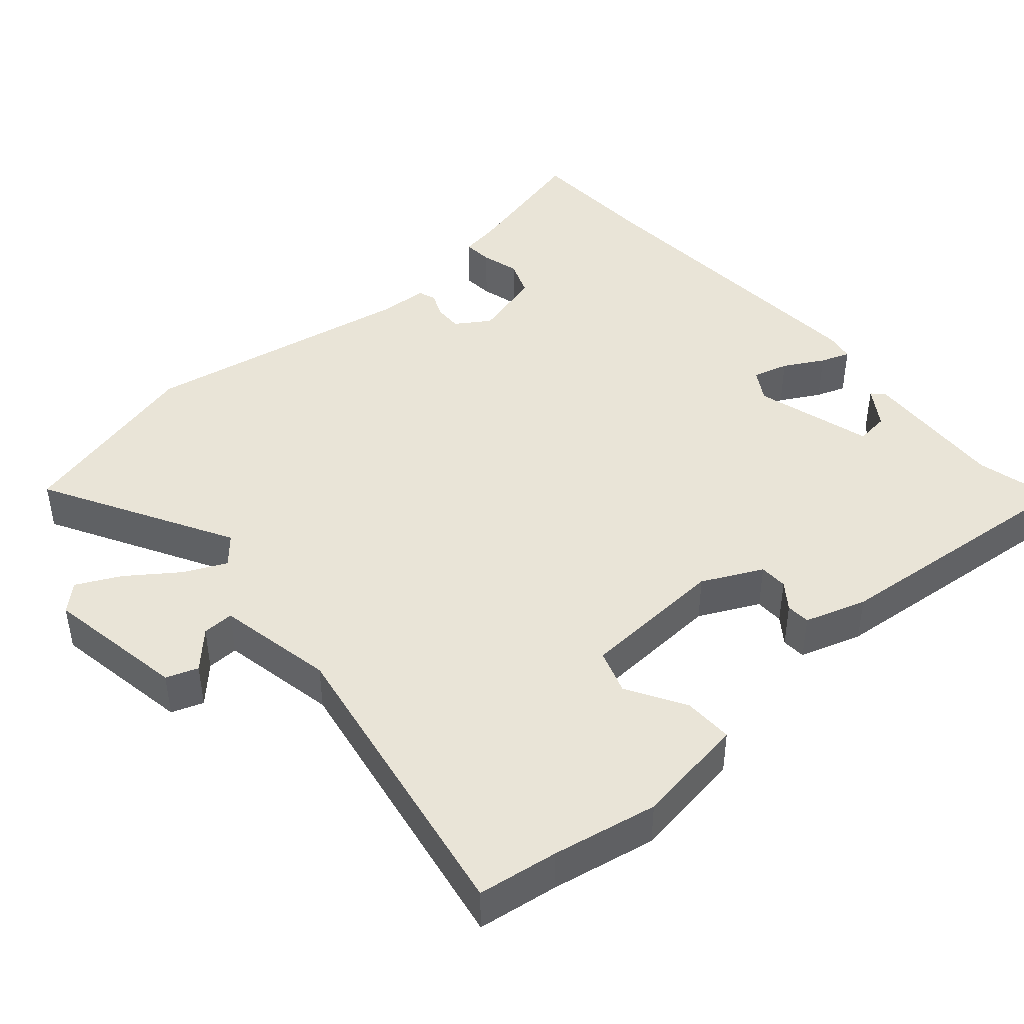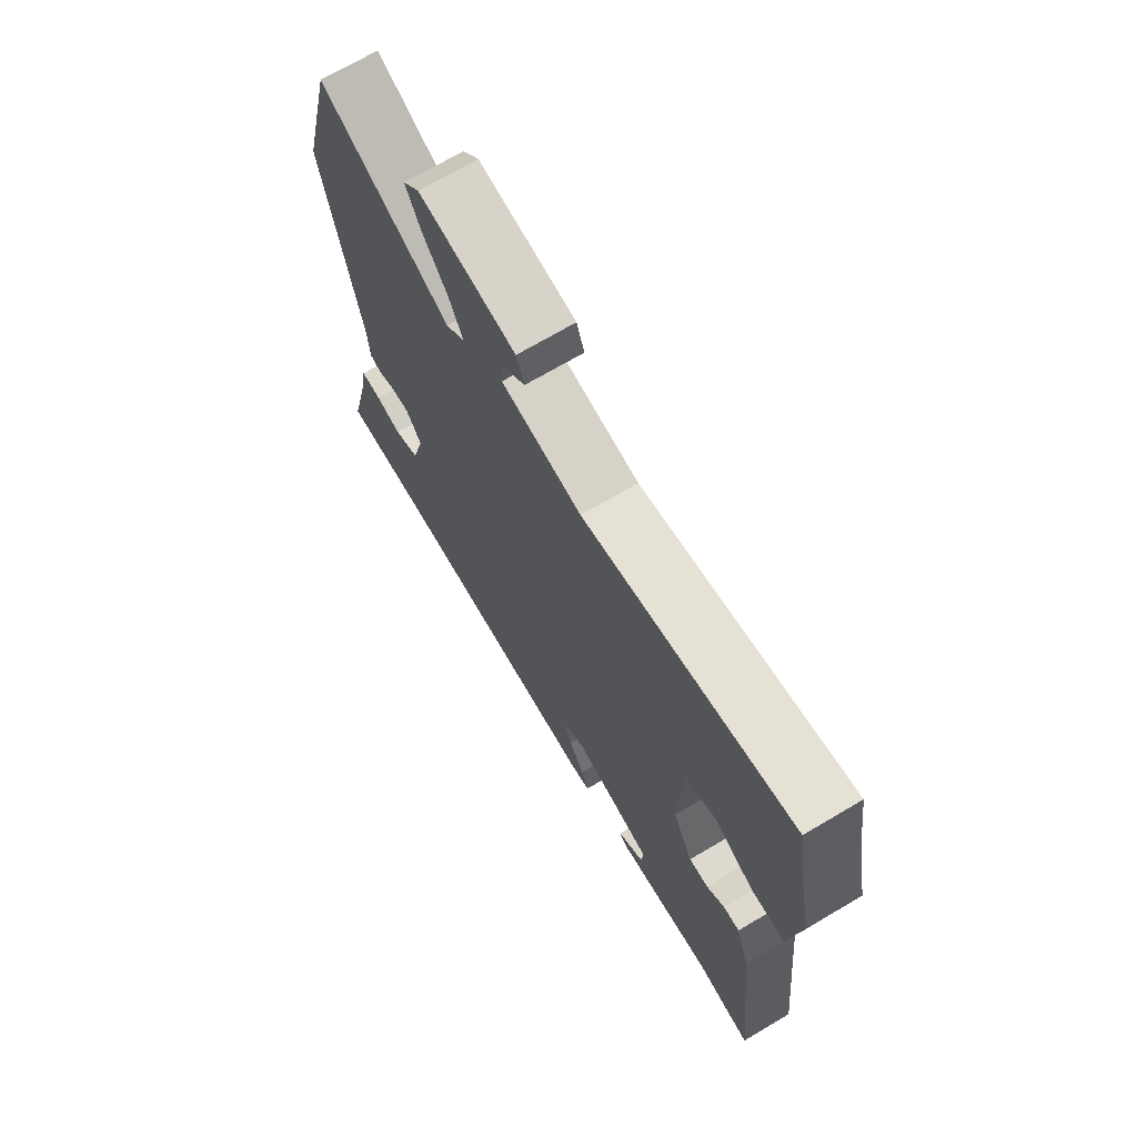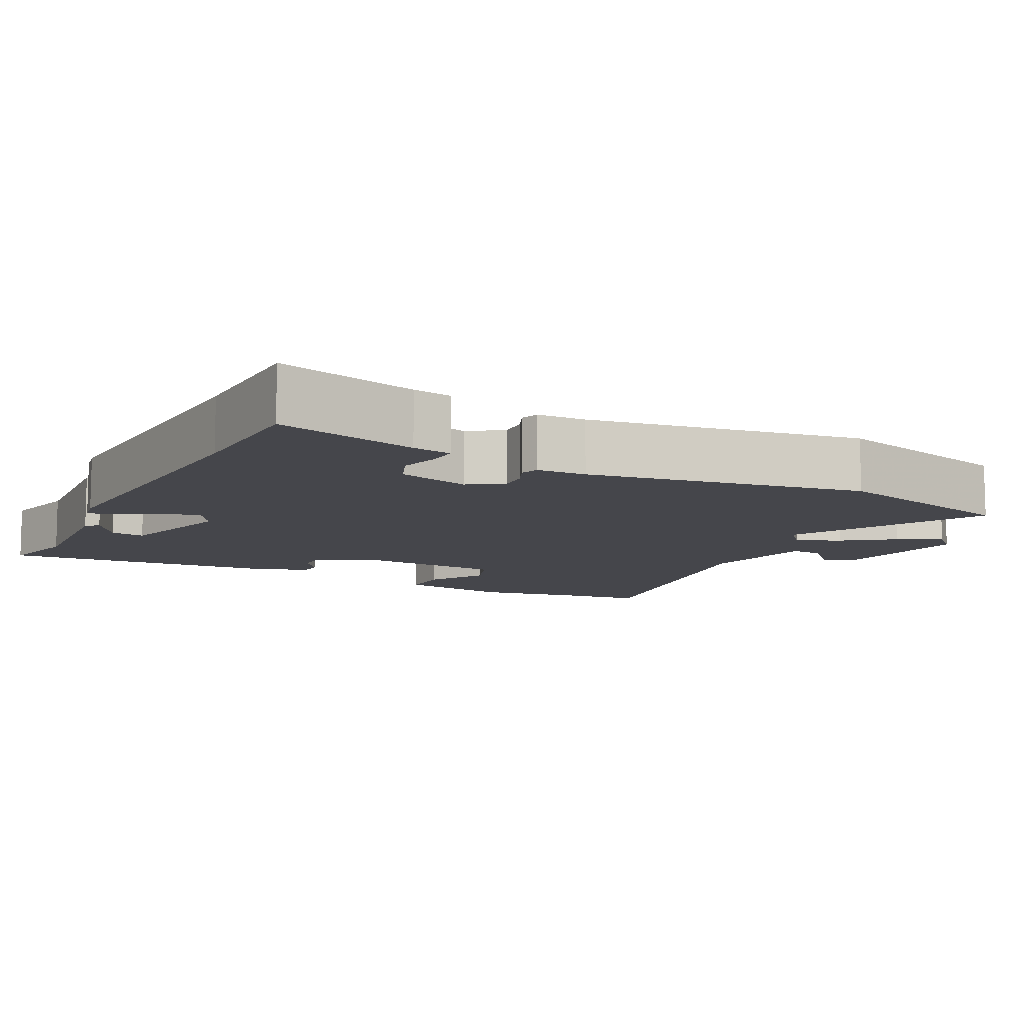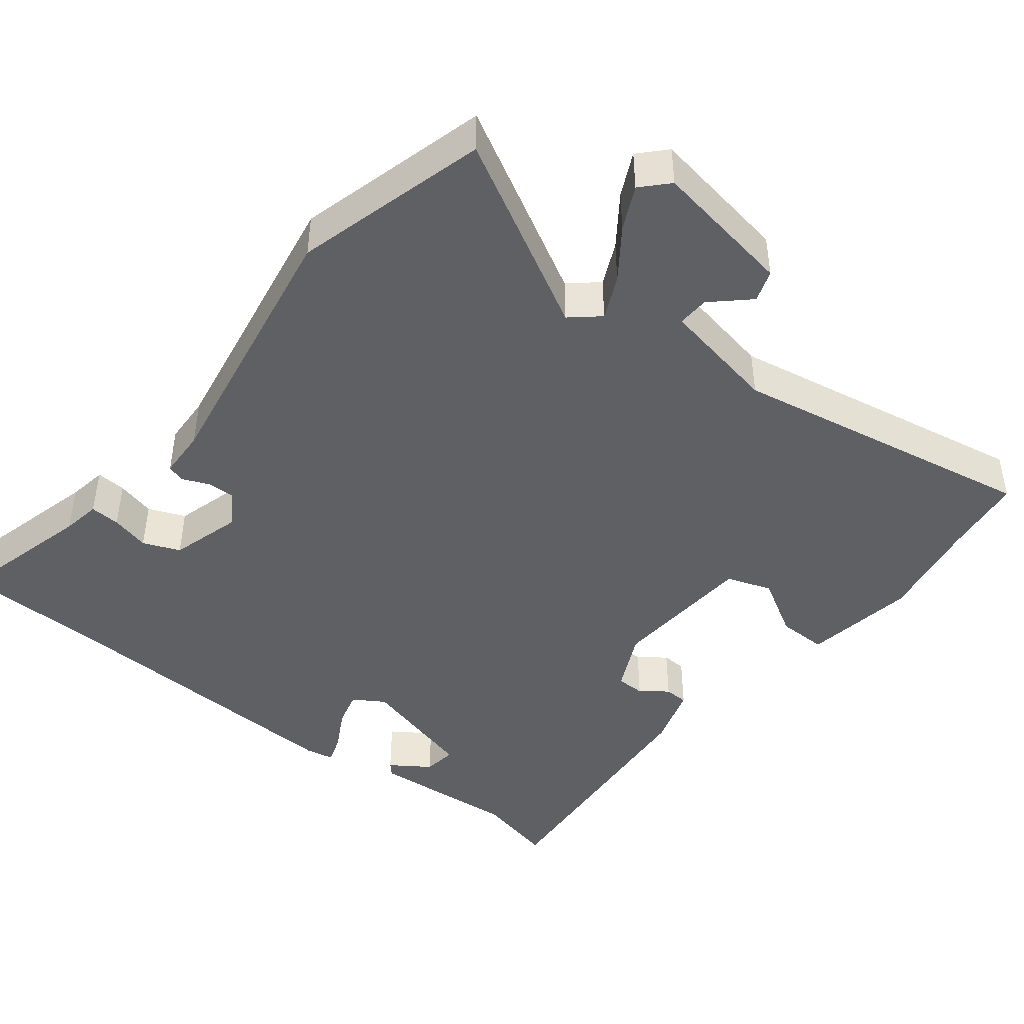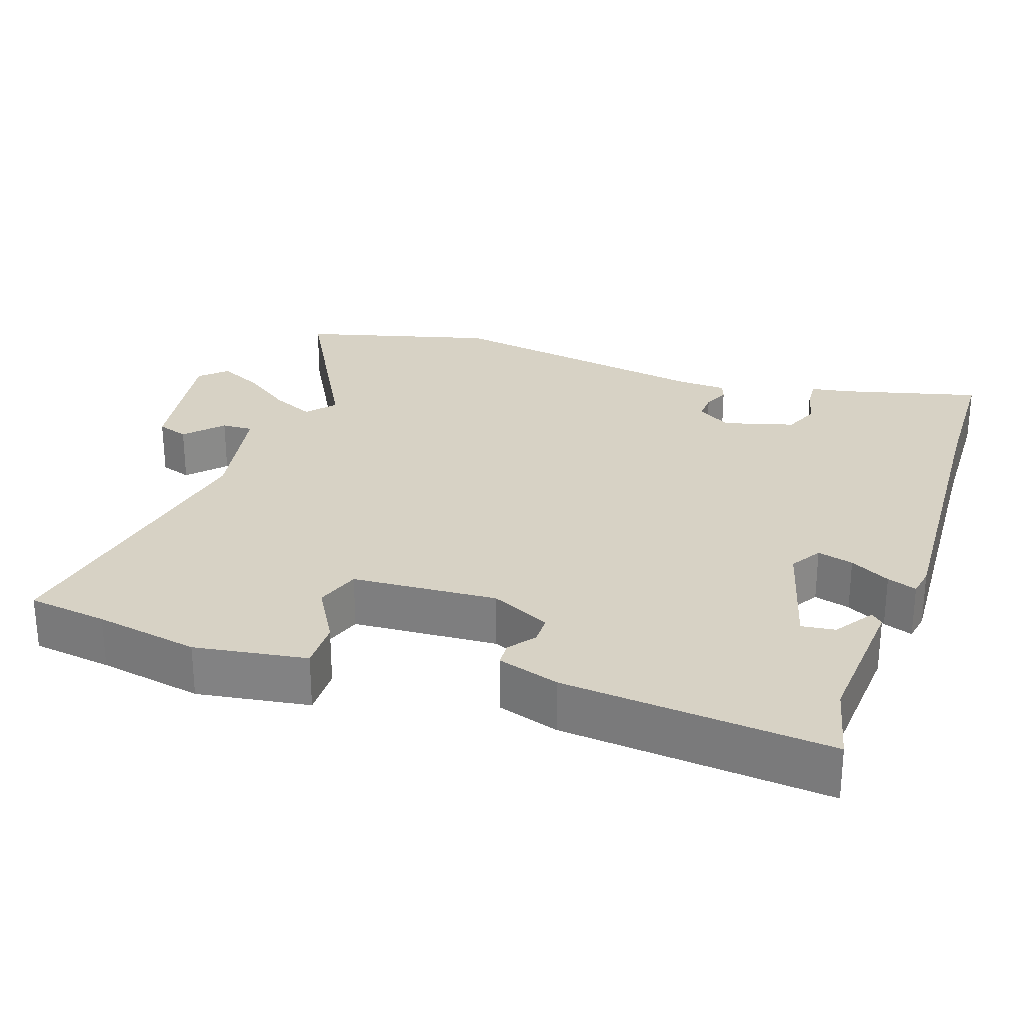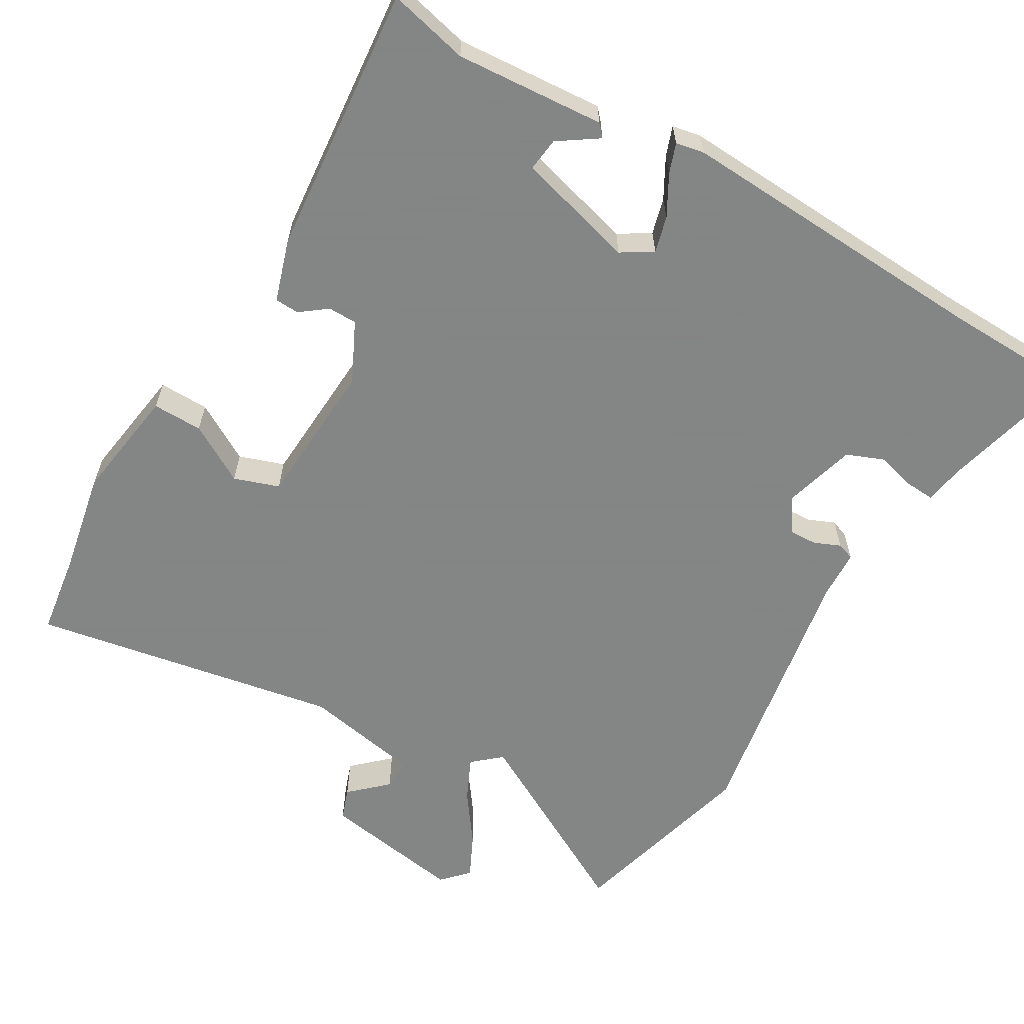
<metadata>
{"format":"obj","ext":"obj","renderer":"f3d","projection":"perspective","resolution":1024,"background":"white","views":[{"elev":43.5,"azim":48.0,"up":"+Y"},{"elev":70.6,"azim":59.4,"up":"+Z"},{"elev":-10.0,"azim":-118.3,"up":"+Y"},{"elev":-44.2,"azim":-39.2,"up":"+Y"},{"elev":27.3,"azim":107.9,"up":"+Y"},{"elev":-61.6,"azim":148.8,"up":"+Y"}]}
</metadata>
<code>
v -0.544 0.07 0.326
v -0.478 0.07 0.59
v -0.217 0.07 0.452
v -0.179 0.07 0.486
v -0.207 0.07 0.544
v -0.257 0.07 0.611
v -0.287 0.07 0.67
v -0.254 0.07 0.706
v -0.06 0.07 0.677
v -0.044 0.07 0.634
v -0.093 0.07 0.587
v -0.094 0.07 0.544
v 0.067 0.07 0.516
v 0.485 0.07 0.598
v 0.502 0.07 0.489
v 0.531 0.07 0.347
v 0.51 0.07 0.193
v 0.442 0.07 0.193
v 0.362 0.07 0.238
v 0.301 0.07 0.216
v 0.292 0.07 0.017
v 0.333 0.07 -0.064
v 0.372 0.07 -0.064
v 0.408 0.07 -0.036
v 0.441 0.07 -0.037
v 0.469 0.07 -0.121
v 0.508 0.07 -0.486
v 0.399 0.07 -0.462
v 0.197 0.07 -0.48
v 0.182 0.07 -0.464
v 0.235 0.07 -0.427
v 0.24 0.07 -0.381
v 0.077 0.07 -0.339
v 0.035 0.07 -0.366
v 0.049 0.07 -0.415
v 0.08 0.07 -0.469
v 0.095 0.07 -0.509
v 0.056 0.07 -0.517
v -0.377 0.07 -0.501
v -0.564 0.07 -0.499
v -0.518 0.07 -0.307
v -0.51 0.07 -0.254
v -0.469 0.07 -0.256
v -0.416 0.07 -0.269
v -0.366 0.07 -0.248
v -0.34 0.07 -0.15
v -0.371 0.07 -0.104
v -0.409 0.07 -0.106
v -0.445 0.07 -0.122
v -0.469 0.07 -0.114
v -0.473 0.07 -0.047
v -0.544 0 0.326
v -0.478 0 0.59
v -0.217 0 0.452
v -0.179 0 0.486
v -0.207 0 0.544
v -0.257 0 0.611
v -0.287 0 0.67
v -0.254 0 0.706
v -0.06 0 0.677
v -0.044 0 0.634
v -0.093 0 0.587
v -0.094 0 0.544
v 0.067 0 0.516
v 0.485 0 0.598
v 0.502 0 0.489
v 0.531 0 0.347
v 0.51 0 0.193
v 0.442 0 0.193
v 0.362 0 0.238
v 0.301 0 0.216
v 0.292 0 0.017
v 0.333 0 -0.064
v 0.372 0 -0.064
v 0.408 0 -0.036
v 0.441 0 -0.037
v 0.469 0 -0.121
v 0.508 0 -0.486
v 0.399 0 -0.462
v 0.197 0 -0.48
v 0.182 0 -0.464
v 0.235 0 -0.427
v 0.24 0 -0.381
v 0.077 0 -0.339
v 0.035 0 -0.366
v 0.049 0 -0.415
v 0.08 0 -0.469
v 0.095 0 -0.509
v 0.056 0 -0.517
v -0.377 0 -0.501
v -0.564 0 -0.499
v -0.518 0 -0.307
v -0.51 0 -0.254
v -0.469 0 -0.256
v -0.416 0 -0.269
v -0.366 0 -0.248
v -0.34 0 -0.15
v -0.371 0 -0.104
v -0.409 0 -0.106
v -0.445 0 -0.122
v -0.469 0 -0.114
v -0.473 0 -0.047
f 48 49 50 51
f 47 48 51 1
f 46 47 1 2
f 41 42 43 44
f 39 40 41 44
f 39 44 45
f 38 39 45 46
f 35 36 37 38
f 34 35 38 46
f 28 29 30 31
f 28 31 32
f 27 28 32
f 26 27 32
f 23 24 25 26
f 22 23 26 32
f 21 22 32 33
f 16 17 18 19
f 15 16 19 20
f 13 14 15 20
f 12 13 20 21
f 8 9 10 11
f 8 11 12
f 5 6 7 8
f 4 5 8 12
f 3 4 12 21
f 21 33 34 46
f 2 3 21 46
f 102 101 100 99
f 52 102 99 98
f 53 52 98 97
f 95 94 93 92
f 95 92 91 90
f 96 95 90
f 97 96 90 89
f 89 88 87 86
f 97 89 86 85
f 82 81 80 79
f 83 82 79
f 83 79 78
f 83 78 77
f 77 76 75 74
f 83 77 74 73
f 84 83 73 72
f 70 69 68 67
f 71 70 67 66
f 71 66 65 64
f 72 71 64 63
f 62 61 60 59
f 63 62 59
f 59 58 57 56
f 63 59 56 55
f 72 63 55 54
f 97 85 84 72
f 97 72 54 53
f 1 52 53 2
f 2 53 54 3
f 3 54 55 4
f 4 55 56 5
f 5 56 57 6
f 6 57 58 7
f 7 58 59 8
f 8 59 60 9
f 9 60 61 10
f 10 61 62 11
f 11 62 63 12
f 12 63 64 13
f 13 64 65 14
f 14 65 66 15
f 15 66 67 16
f 16 67 68 17
f 17 68 69 18
f 18 69 70 19
f 19 70 71 20
f 20 71 72 21
f 21 72 73 22
f 22 73 74 23
f 23 74 75 24
f 24 75 76 25
f 25 76 77 26
f 26 77 78 27
f 27 78 79 28
f 28 79 80 29
f 29 80 81 30
f 30 81 82 31
f 31 82 83 32
f 32 83 84 33
f 33 84 85 34
f 34 85 86 35
f 35 86 87 36
f 36 87 88 37
f 37 88 89 38
f 38 89 90 39
f 39 90 91 40
f 40 91 92 41
f 41 92 93 42
f 42 93 94 43
f 43 94 95 44
f 44 95 96 45
f 45 96 97 46
f 46 97 98 47
f 47 98 99 48
f 48 99 100 49
f 49 100 101 50
f 50 101 102 51
f 51 102 52 1

</code>
